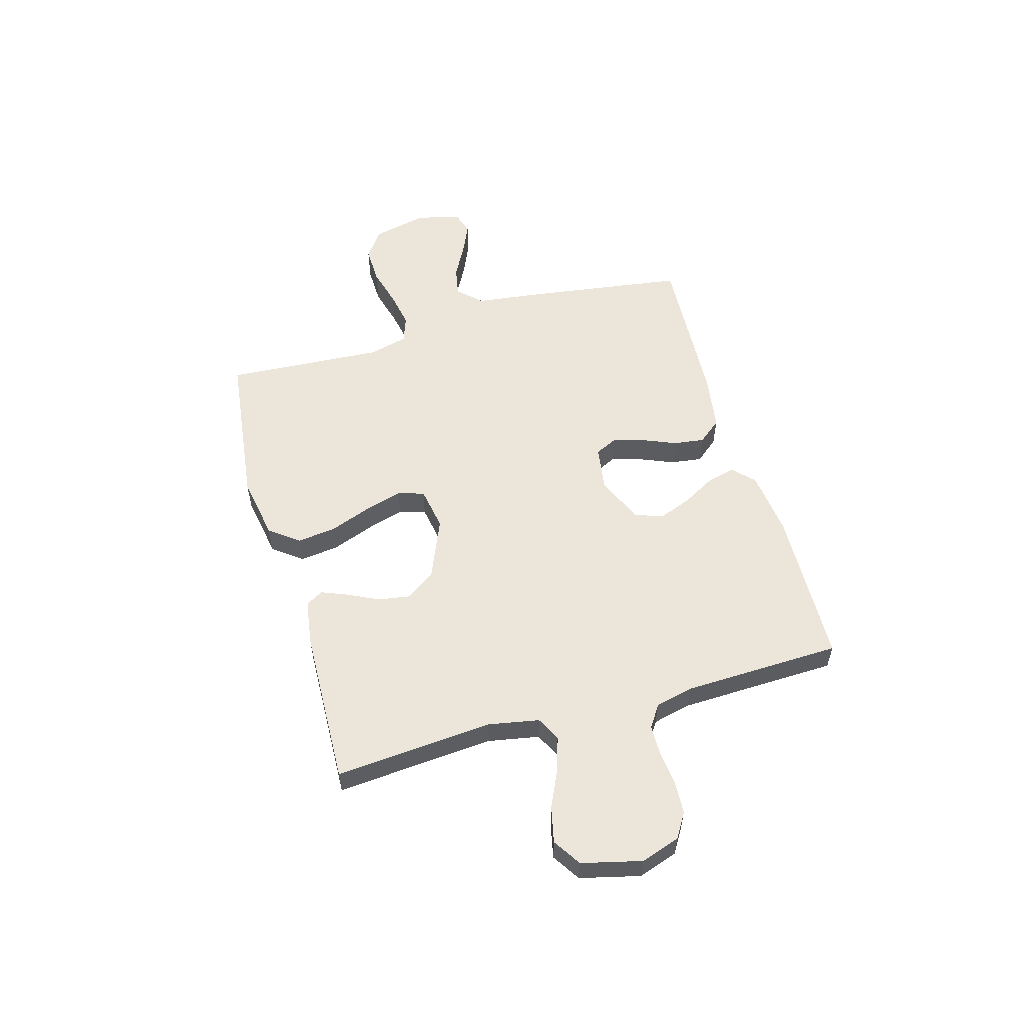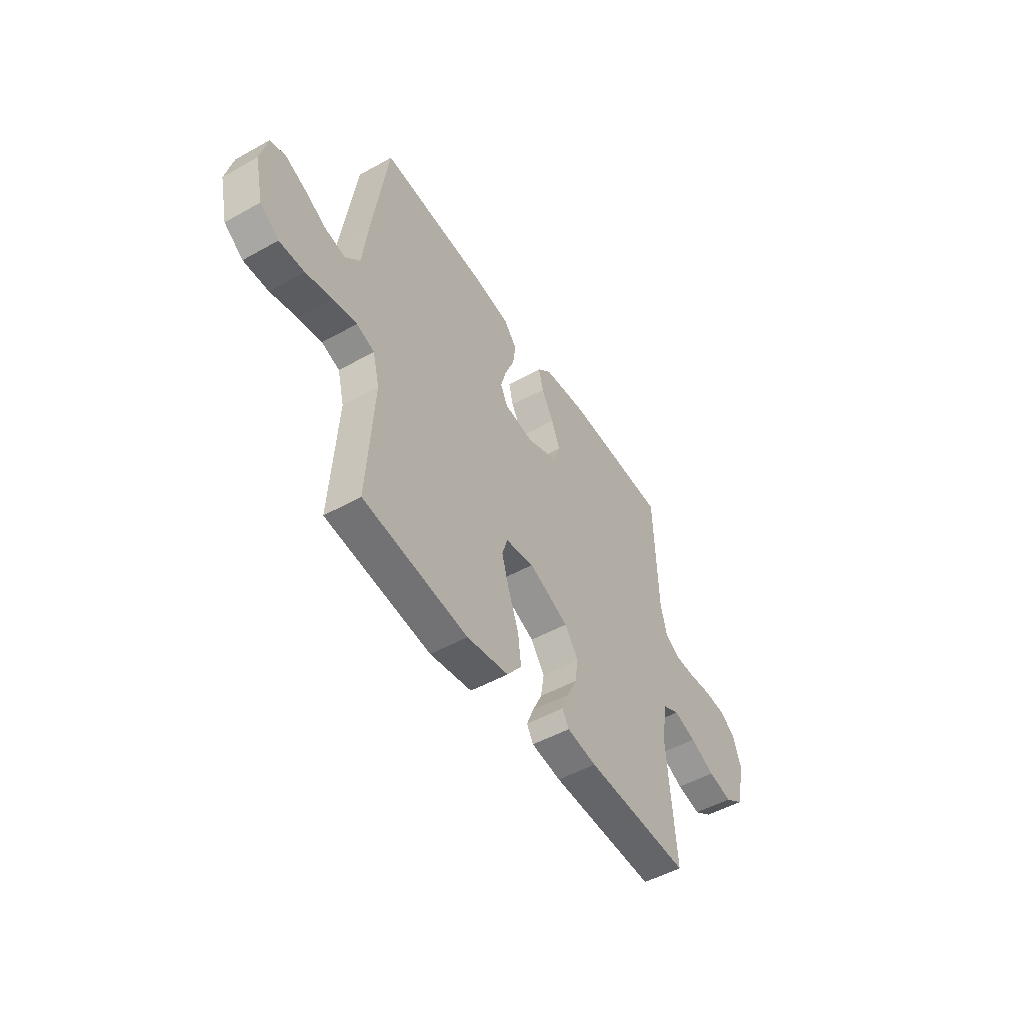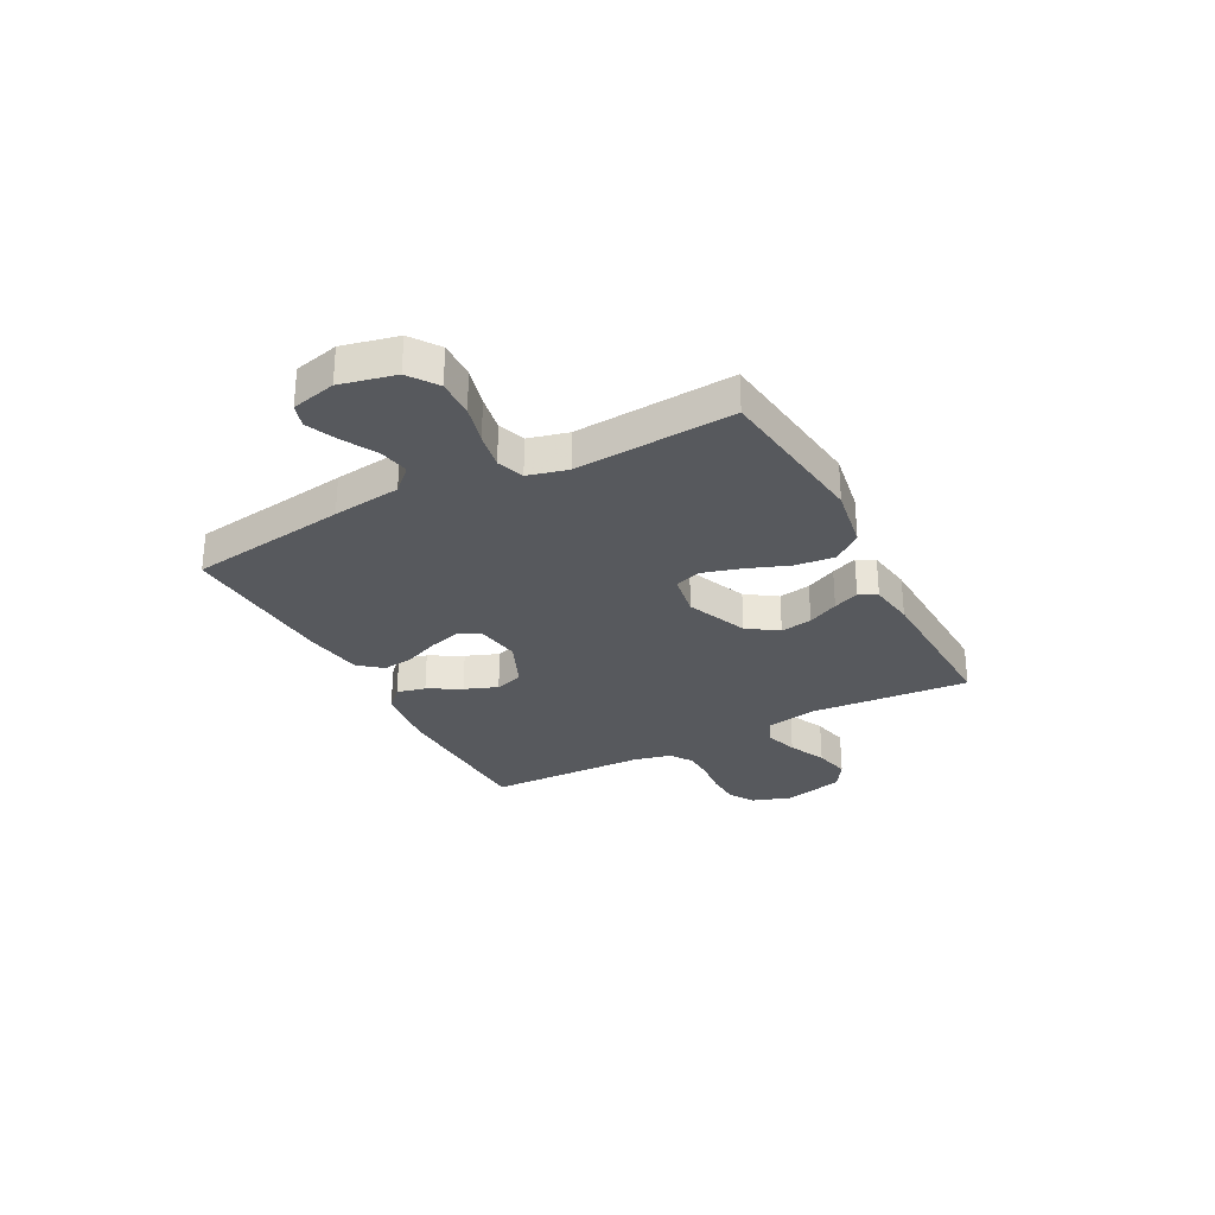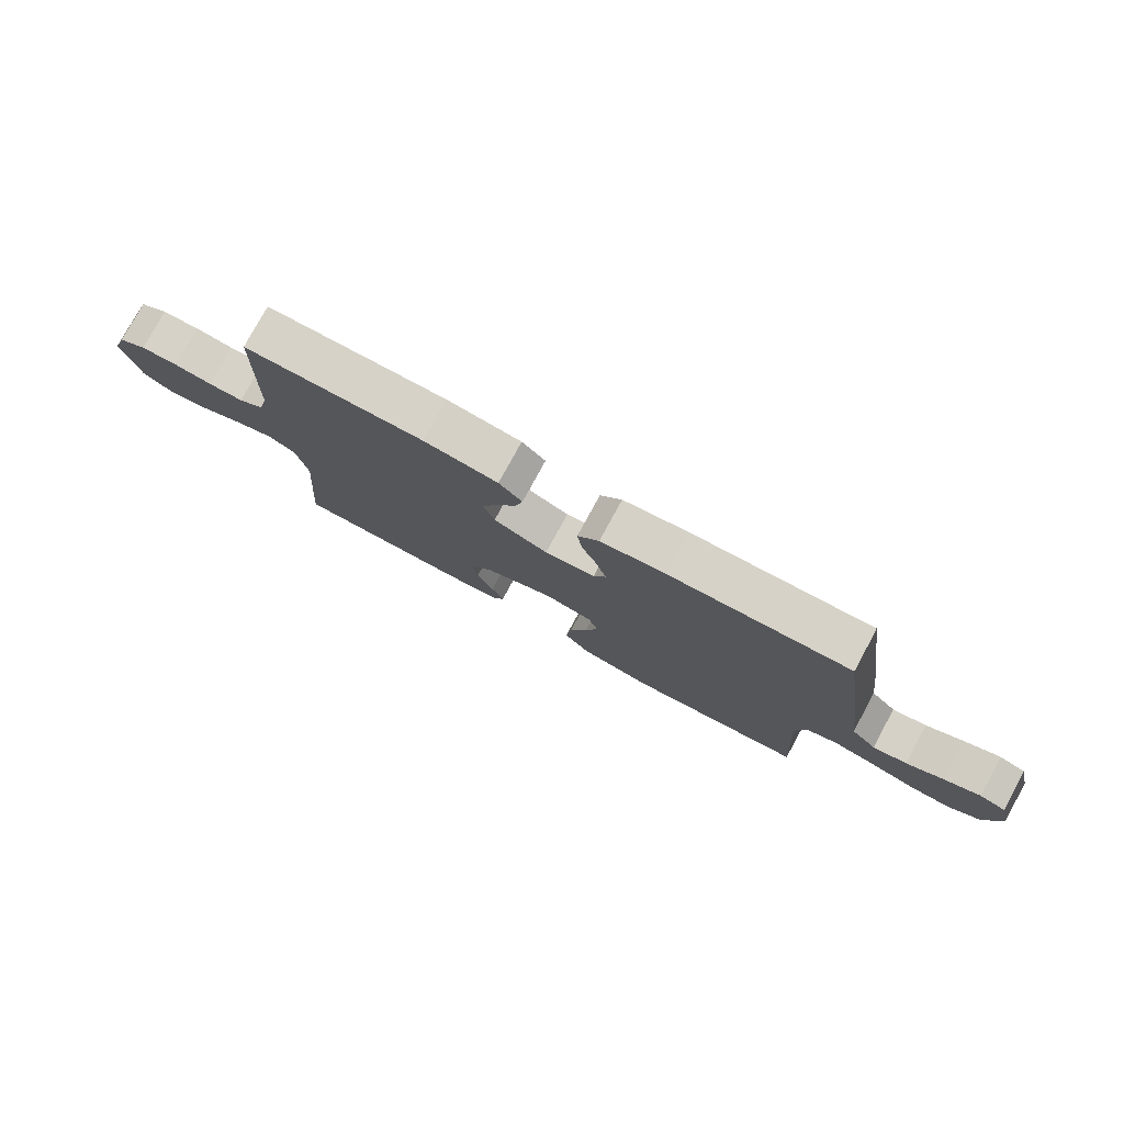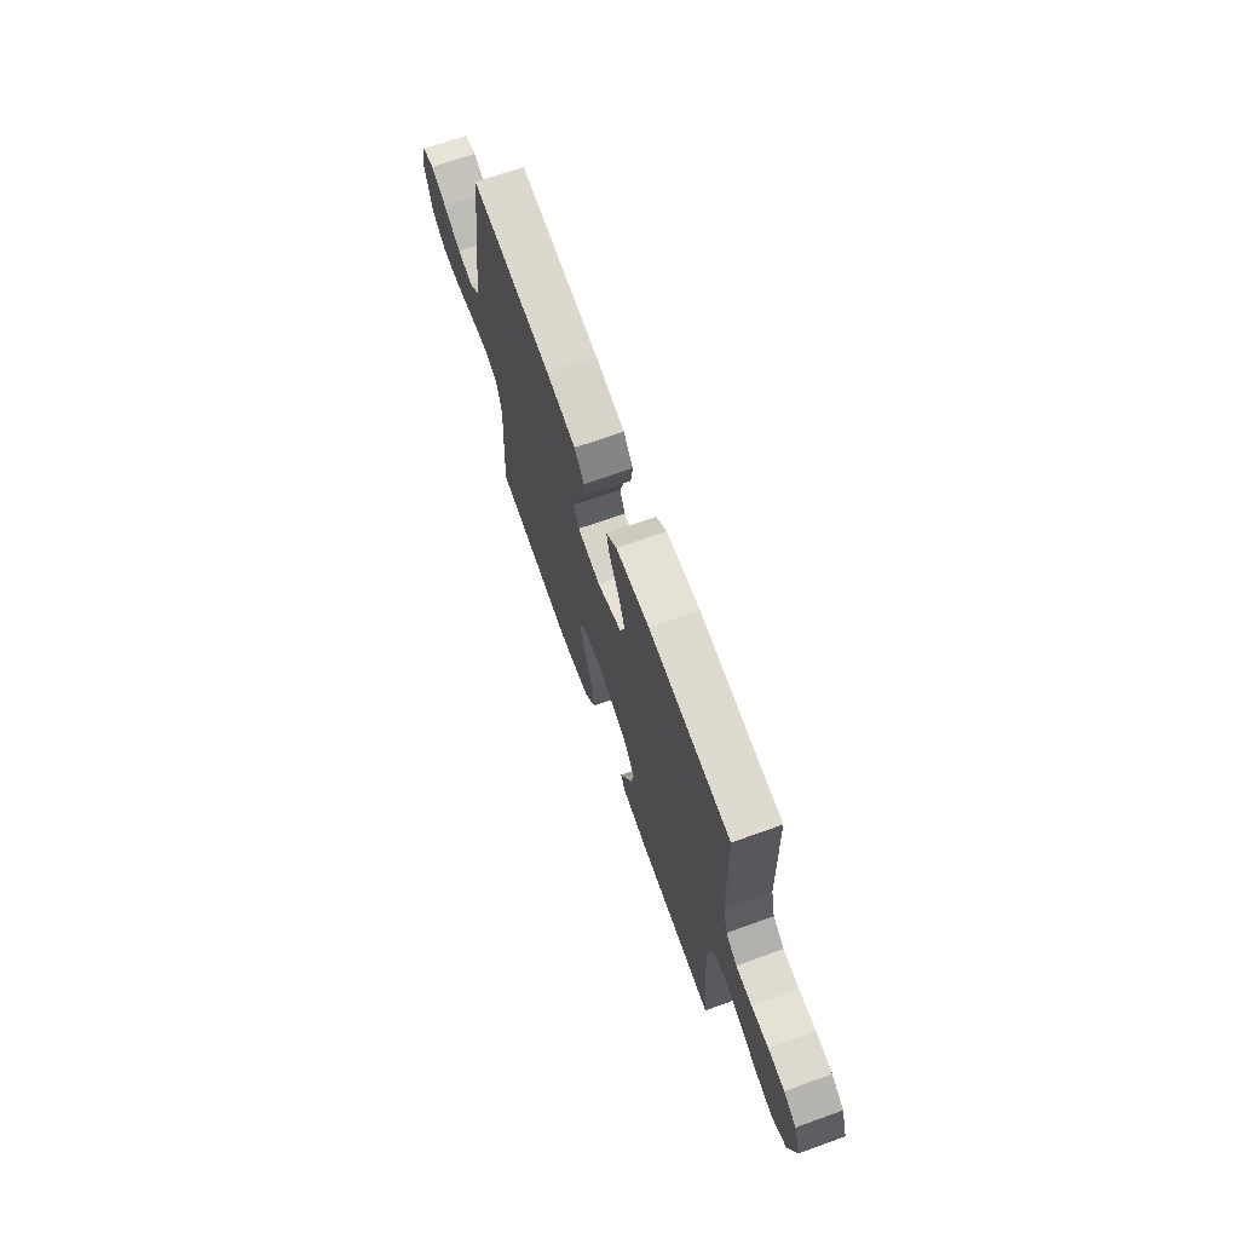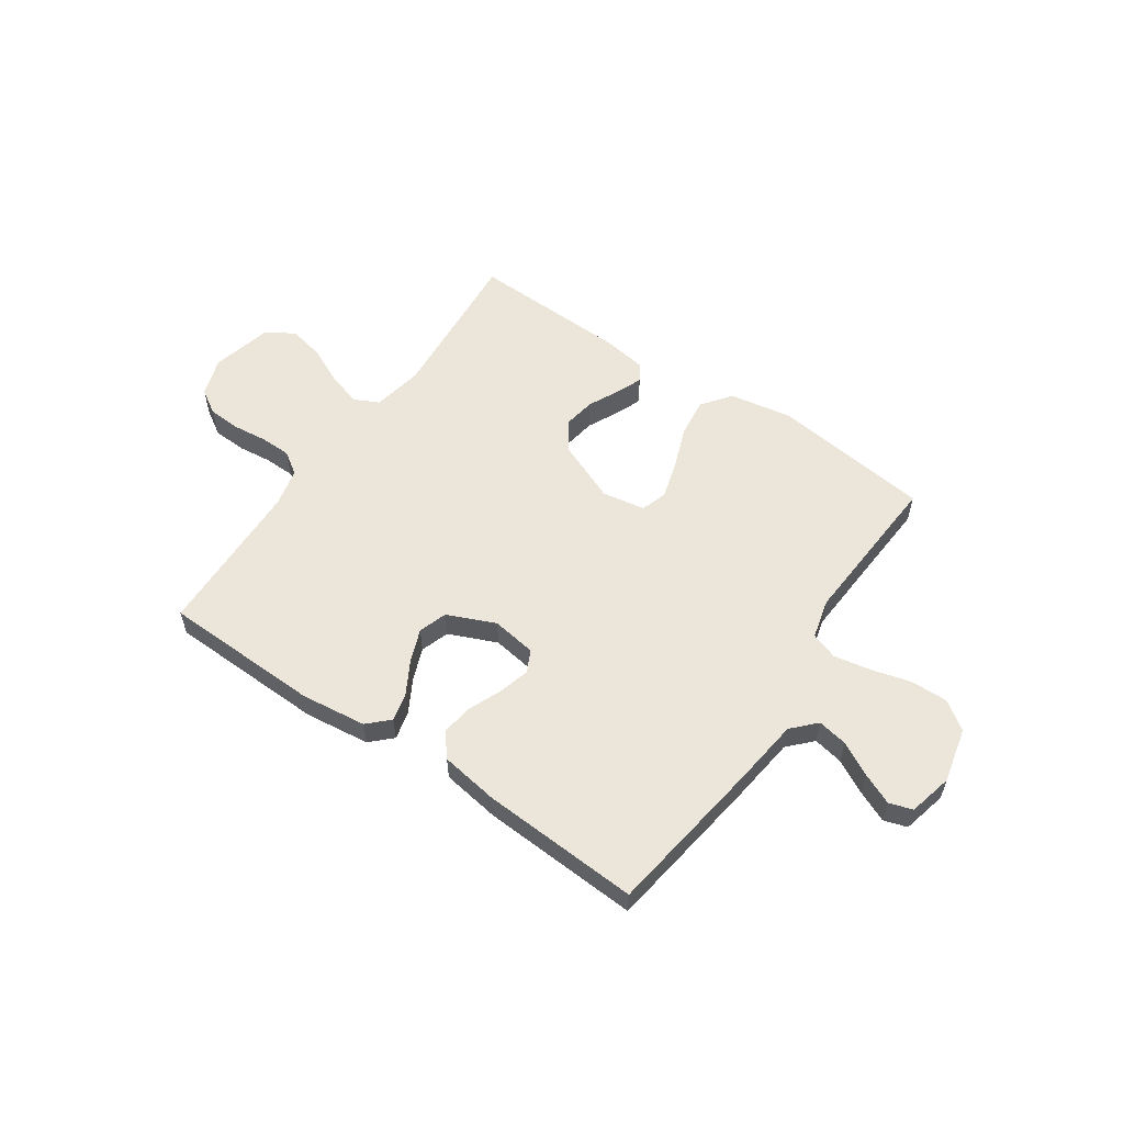
<metadata>
{"format":"obj","ext":"obj","renderer":"f3d","projection":"perspective","resolution":1024,"background":"white","views":[{"elev":55.9,"azim":-105.9,"up":"+Y"},{"elev":-50.1,"azim":121.6,"up":"+Z"},{"elev":-29.2,"azim":117.9,"up":"+Y"},{"elev":78.2,"azim":28.6,"up":"+Z"},{"elev":69.3,"azim":-109.7,"up":"+Z"},{"elev":56.9,"azim":34.4,"up":"+Y"}]}
</metadata>
<code>
v 0.5 0.07 -0.5
v 0.2 0.07 -0.537
v 0.08 0.07 -0.516
v 0.038 0.07 -0.461
v 0.047 0.07 -0.387
v 0.077 0.07 -0.307
v 0.098 0.07 -0.236
v 0.082 0.07 -0.186
v 0 0.07 -0.172
v -0.115 0.07 -0.22
v -0.154 0.07 -0.277
v -0.144 0.07 -0.337
v -0.116 0.07 -0.395
v -0.096 0.07 -0.444
v -0.115 0.07 -0.477
v -0.2 0.07 -0.49
v -0.5 0.07 -0.5
v -0.476 0.07 -0.2
v -0.494 0.07 -0.103
v -0.541 0.07 -0.08
v -0.605 0.07 -0.1
v -0.676 0.07 -0.133
v -0.744 0.07 -0.148
v -0.797 0.07 -0.114
v -0.825 0.07 0
v -0.8 0.07 0.074
v -0.753 0.07 0.103
v -0.691 0.07 0.106
v -0.627 0.07 0.099
v -0.568 0.07 0.1
v -0.526 0.07 0.128
v -0.509 0.07 0.2
v -0.5 0.07 0.5
v -0.2 0.07 0.509
v -0.076 0.07 0.494
v -0.037 0.07 0.456
v -0.05 0.07 0.402
v -0.085 0.07 0.34
v -0.109 0.07 0.278
v -0.091 0.07 0.224
v 0 0.07 0.185
v 0.085 0.07 0.198
v 0.105 0.07 0.24
v 0.089 0.07 0.298
v 0.062 0.07 0.363
v 0.054 0.07 0.422
v 0.09 0.07 0.466
v 0.2 0.07 0.483
v 0.5 0.07 0.5
v 0.543 0.07 0.2
v 0.559 0.07 0.071
v 0.601 0.07 0.027
v 0.658 0.07 0.038
v 0.721 0.07 0.072
v 0.78 0.07 0.098
v 0.824 0.07 0.084
v 0.844 0.07 0
v 0.82 0.07 -0.104
v 0.766 0.07 -0.142
v 0.695 0.07 -0.14
v 0.62 0.07 -0.12
v 0.551 0.07 -0.107
v 0.5 0.07 -0.125
v 0.481 0.07 -0.2
v 0.5 0 -0.5
v 0.2 0 -0.537
v 0.08 0 -0.516
v 0.038 0 -0.461
v 0.047 0 -0.387
v 0.077 0 -0.307
v 0.098 0 -0.236
v 0.082 0 -0.186
v 0 0 -0.172
v -0.115 0 -0.22
v -0.154 0 -0.277
v -0.144 0 -0.337
v -0.116 0 -0.395
v -0.096 0 -0.444
v -0.115 0 -0.477
v -0.2 0 -0.49
v -0.5 0 -0.5
v -0.476 0 -0.2
v -0.494 0 -0.103
v -0.541 0 -0.08
v -0.605 0 -0.1
v -0.676 0 -0.133
v -0.744 0 -0.148
v -0.797 0 -0.114
v -0.825 0 0
v -0.8 0 0.074
v -0.753 0 0.103
v -0.691 0 0.106
v -0.627 0 0.099
v -0.568 0 0.1
v -0.526 0 0.128
v -0.509 0 0.2
v -0.5 0 0.5
v -0.2 0 0.509
v -0.076 0 0.494
v -0.037 0 0.456
v -0.05 0 0.402
v -0.085 0 0.34
v -0.109 0 0.278
v -0.091 0 0.224
v 0 0 0.185
v 0.085 0 0.198
v 0.105 0 0.24
v 0.089 0 0.298
v 0.062 0 0.363
v 0.054 0 0.422
v 0.09 0 0.466
v 0.2 0 0.483
v 0.5 0 0.5
v 0.543 0 0.2
v 0.559 0 0.071
v 0.601 0 0.027
v 0.658 0 0.038
v 0.721 0 0.072
v 0.78 0 0.098
v 0.824 0 0.084
v 0.844 0 0
v 0.82 0 -0.104
v 0.766 0 -0.142
v 0.695 0 -0.14
v 0.62 0 -0.12
v 0.551 0 -0.107
v 0.5 0 -0.125
v 0.481 0 -0.2
f 58 59 60 61
f 58 61 62
f 57 58 62
f 56 57 62 63
f 53 54 55 56
f 48 49 50 51
f 46 47 48 51
f 44 45 46 51
f 43 44 51 52
f 42 43 52
f 41 42 52
f 35 36 37 38
f 35 38 39
f 32 33 34 35
f 31 32 35 39
f 30 31 39 40
f 26 27 28 29
f 26 29 30
f 25 26 30
f 21 22 23 24
f 20 21 24 25
f 15 16 17 18
f 15 18 19
f 12 13 14 15
f 12 15 19
f 11 12 19
f 10 11 19
f 9 10 19 20
f 3 4 5 6
f 3 6 7
f 64 1 2 3
f 63 64 3 7
f 53 56 63 7
f 25 30 40 41
f 9 20 25 41
f 8 9 41 52
f 7 8 52 53
f 125 124 123 122
f 126 125 122
f 126 122 121
f 127 126 121 120
f 120 119 118 117
f 115 114 113 112
f 115 112 111 110
f 115 110 109 108
f 116 115 108 107
f 116 107 106
f 116 106 105
f 102 101 100 99
f 103 102 99
f 99 98 97 96
f 103 99 96 95
f 104 103 95 94
f 93 92 91 90
f 94 93 90
f 94 90 89
f 88 87 86 85
f 89 88 85 84
f 82 81 80 79
f 83 82 79
f 79 78 77 76
f 83 79 76
f 83 76 75
f 83 75 74
f 84 83 74 73
f 70 69 68 67
f 71 70 67
f 67 66 65 128
f 71 67 128 127
f 71 127 120 117
f 105 104 94 89
f 105 89 84 73
f 116 105 73 72
f 117 116 72 71
f 1 65 66 2
f 2 66 67 3
f 3 67 68 4
f 4 68 69 5
f 5 69 70 6
f 6 70 71 7
f 7 71 72 8
f 8 72 73 9
f 9 73 74 10
f 10 74 75 11
f 11 75 76 12
f 12 76 77 13
f 13 77 78 14
f 14 78 79 15
f 15 79 80 16
f 16 80 81 17
f 17 81 82 18
f 18 82 83 19
f 19 83 84 20
f 20 84 85 21
f 21 85 86 22
f 22 86 87 23
f 23 87 88 24
f 24 88 89 25
f 25 89 90 26
f 26 90 91 27
f 27 91 92 28
f 28 92 93 29
f 29 93 94 30
f 30 94 95 31
f 31 95 96 32
f 32 96 97 33
f 33 97 98 34
f 34 98 99 35
f 35 99 100 36
f 36 100 101 37
f 37 101 102 38
f 38 102 103 39
f 39 103 104 40
f 40 104 105 41
f 41 105 106 42
f 42 106 107 43
f 43 107 108 44
f 44 108 109 45
f 45 109 110 46
f 46 110 111 47
f 47 111 112 48
f 48 112 113 49
f 49 113 114 50
f 50 114 115 51
f 51 115 116 52
f 52 116 117 53
f 53 117 118 54
f 54 118 119 55
f 55 119 120 56
f 56 120 121 57
f 57 121 122 58
f 58 122 123 59
f 59 123 124 60
f 60 124 125 61
f 61 125 126 62
f 62 126 127 63
f 63 127 128 64
f 64 128 65 1

</code>
